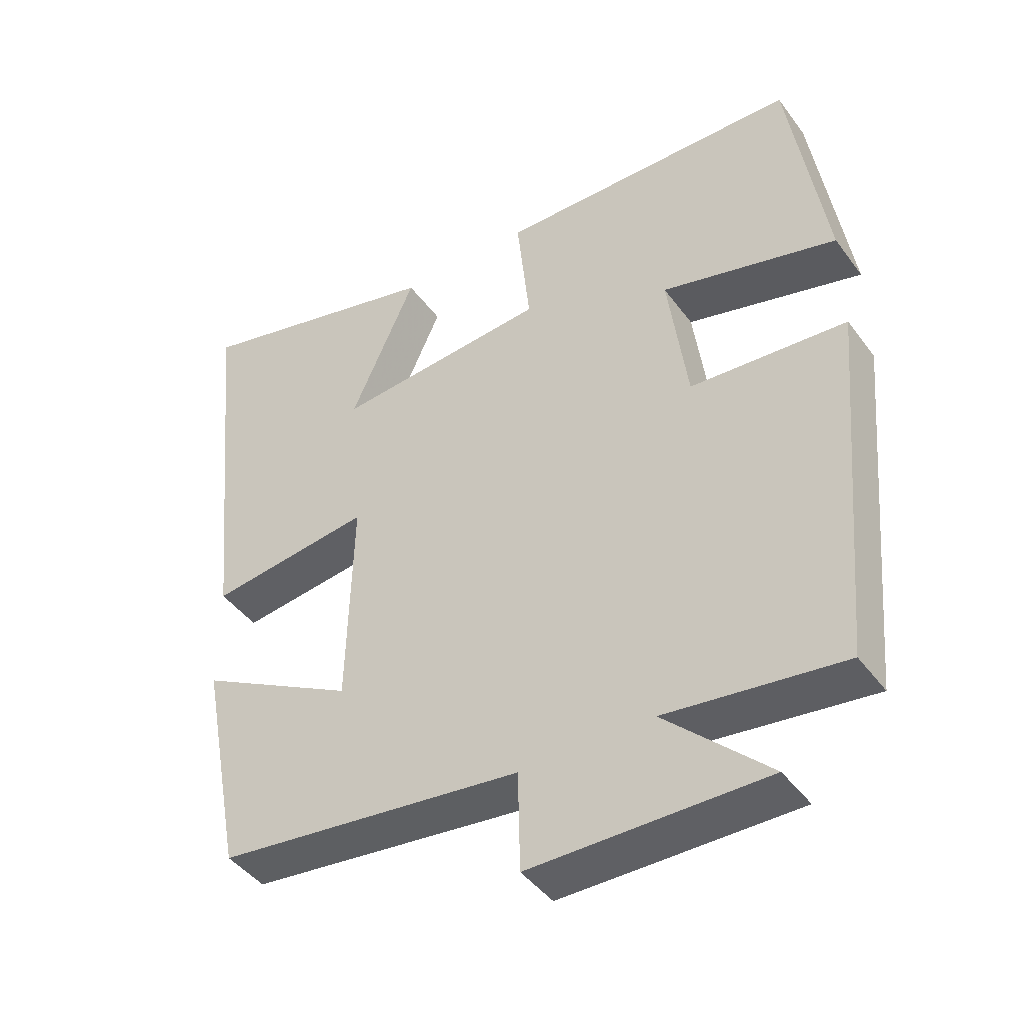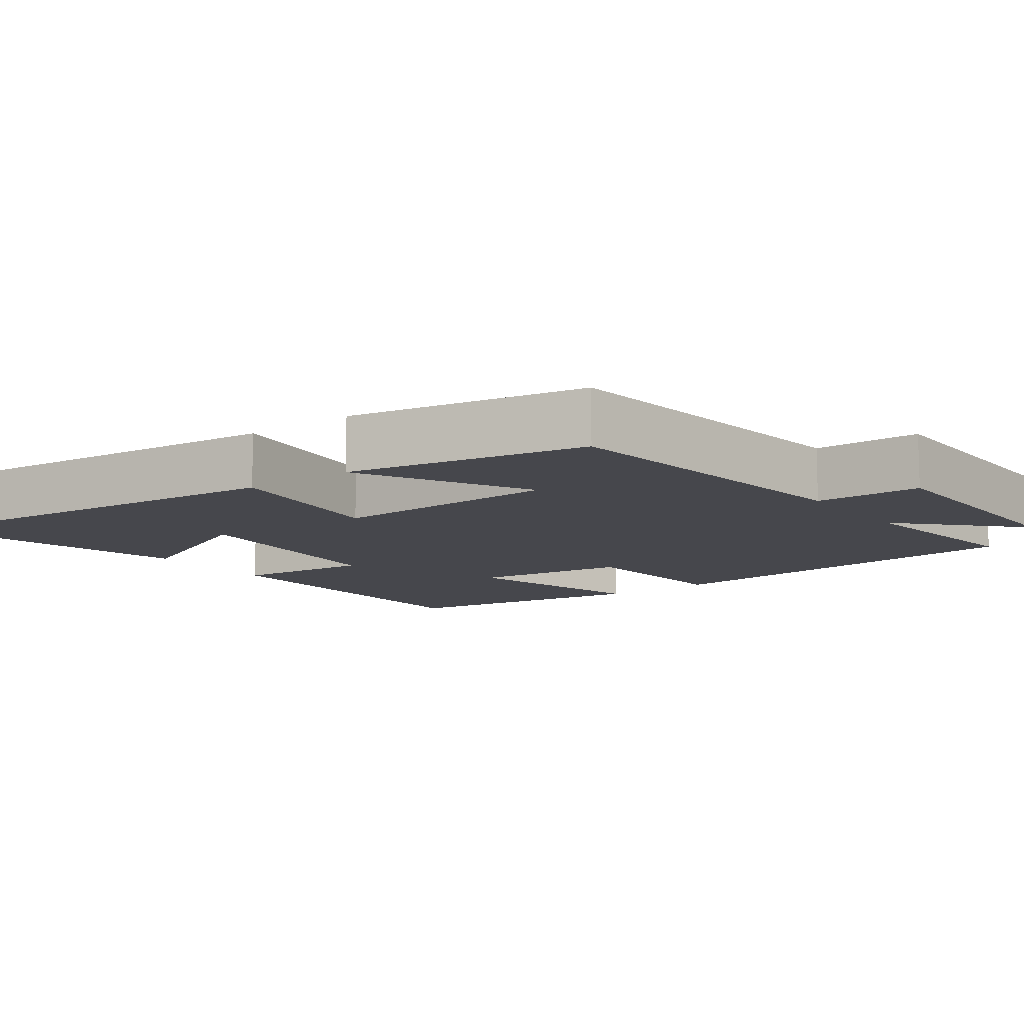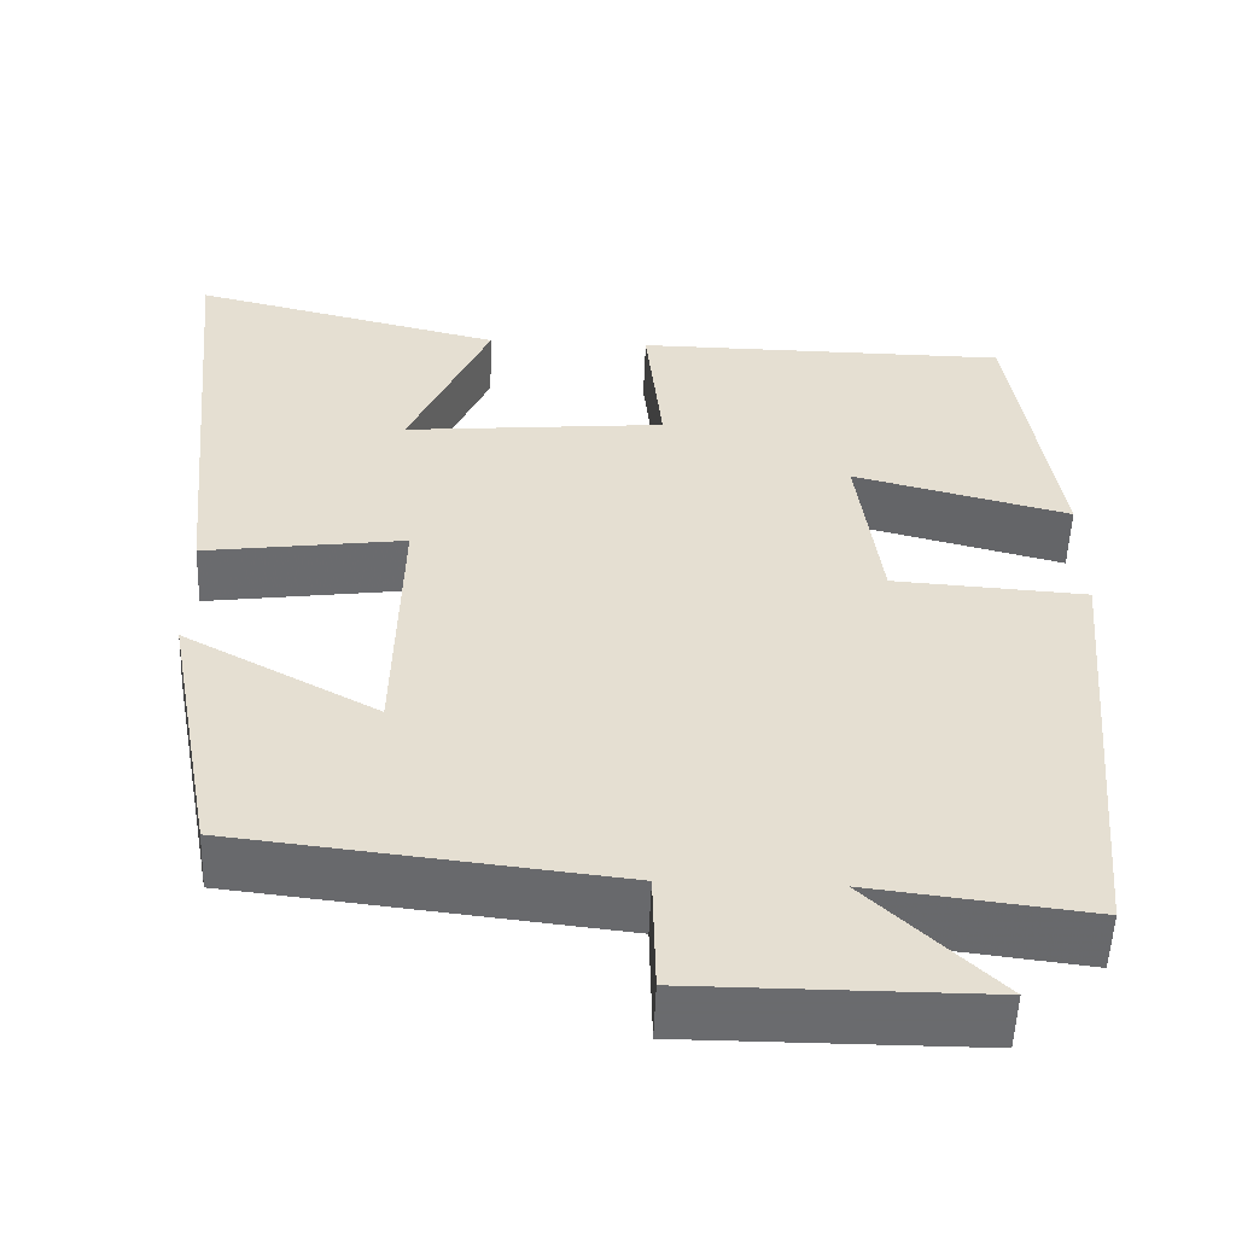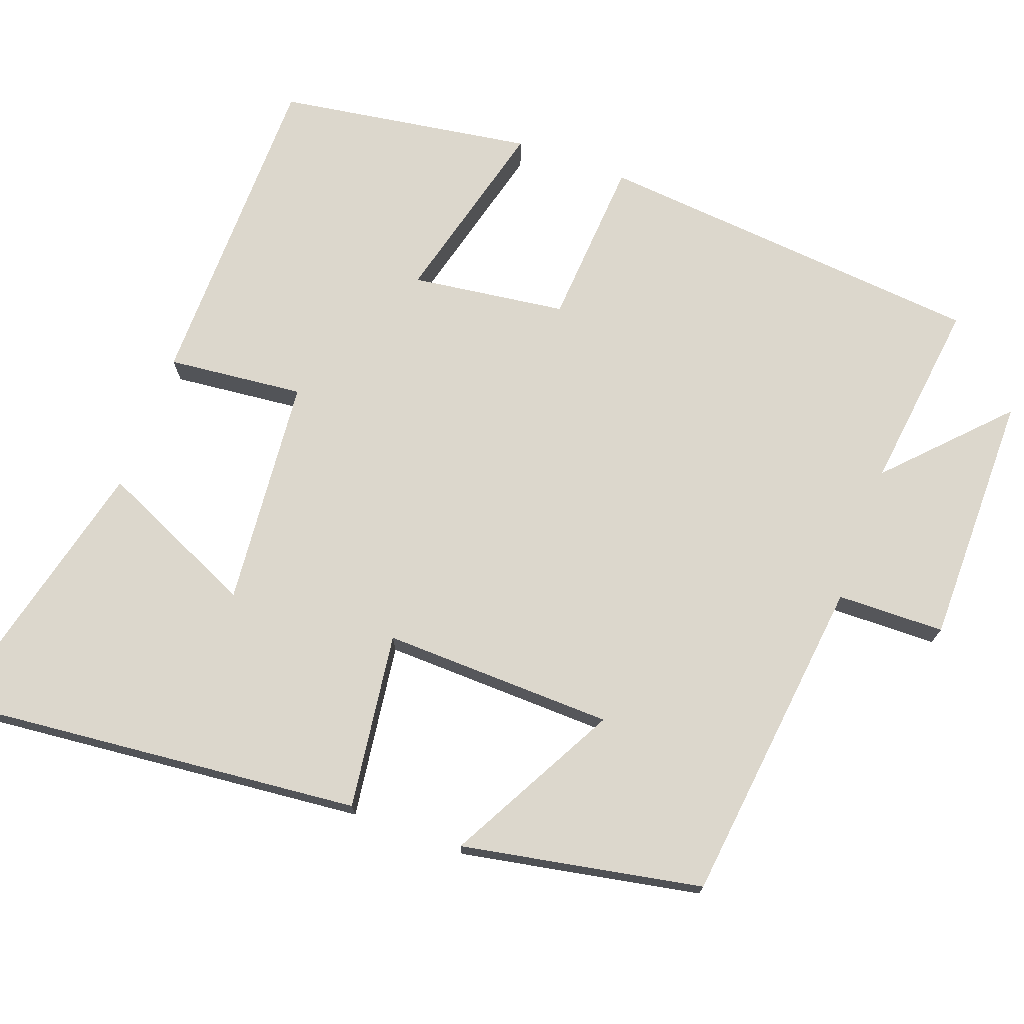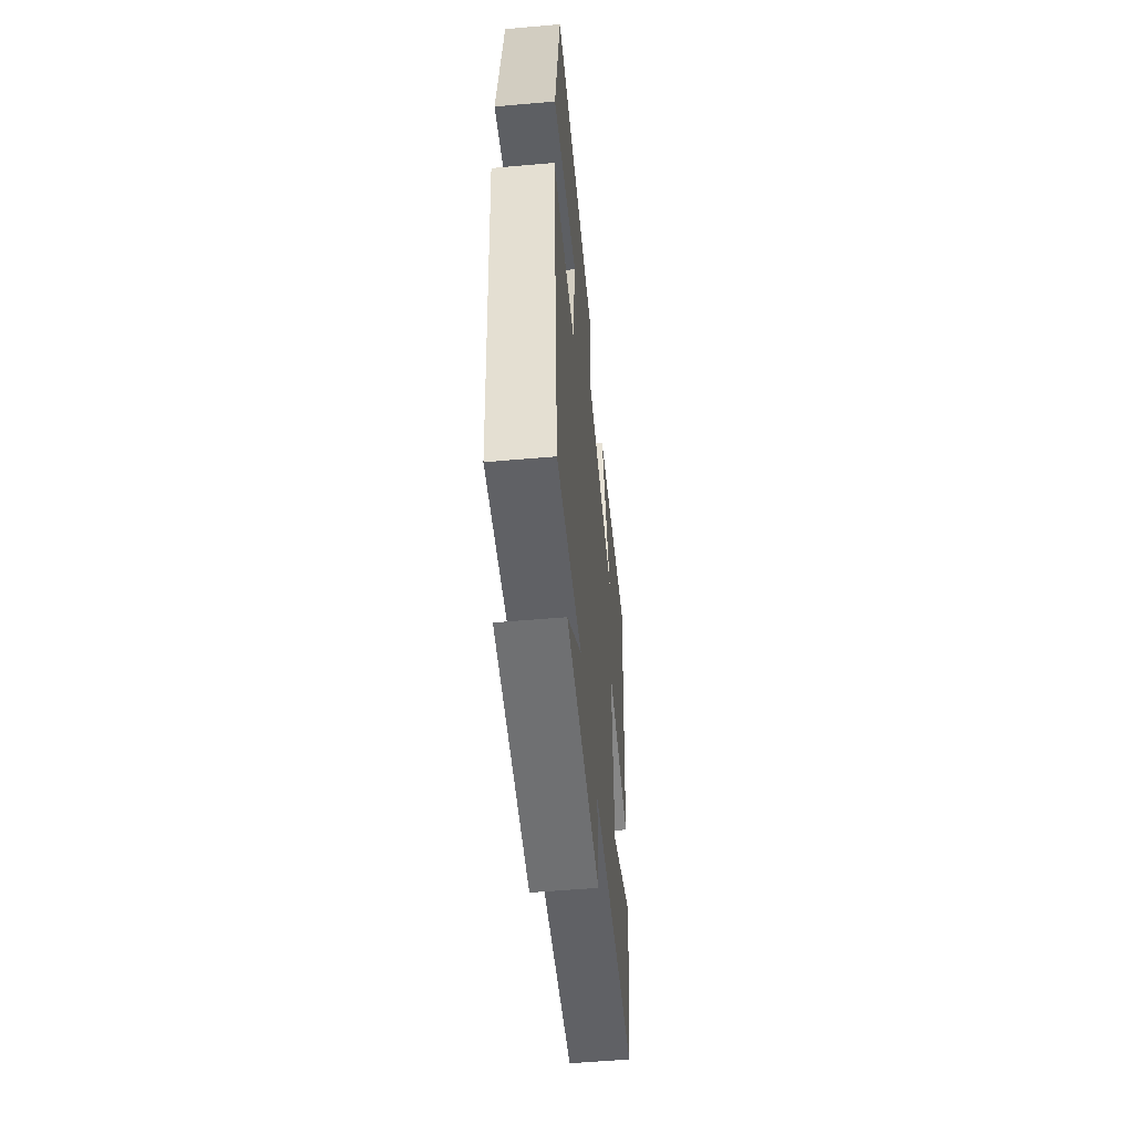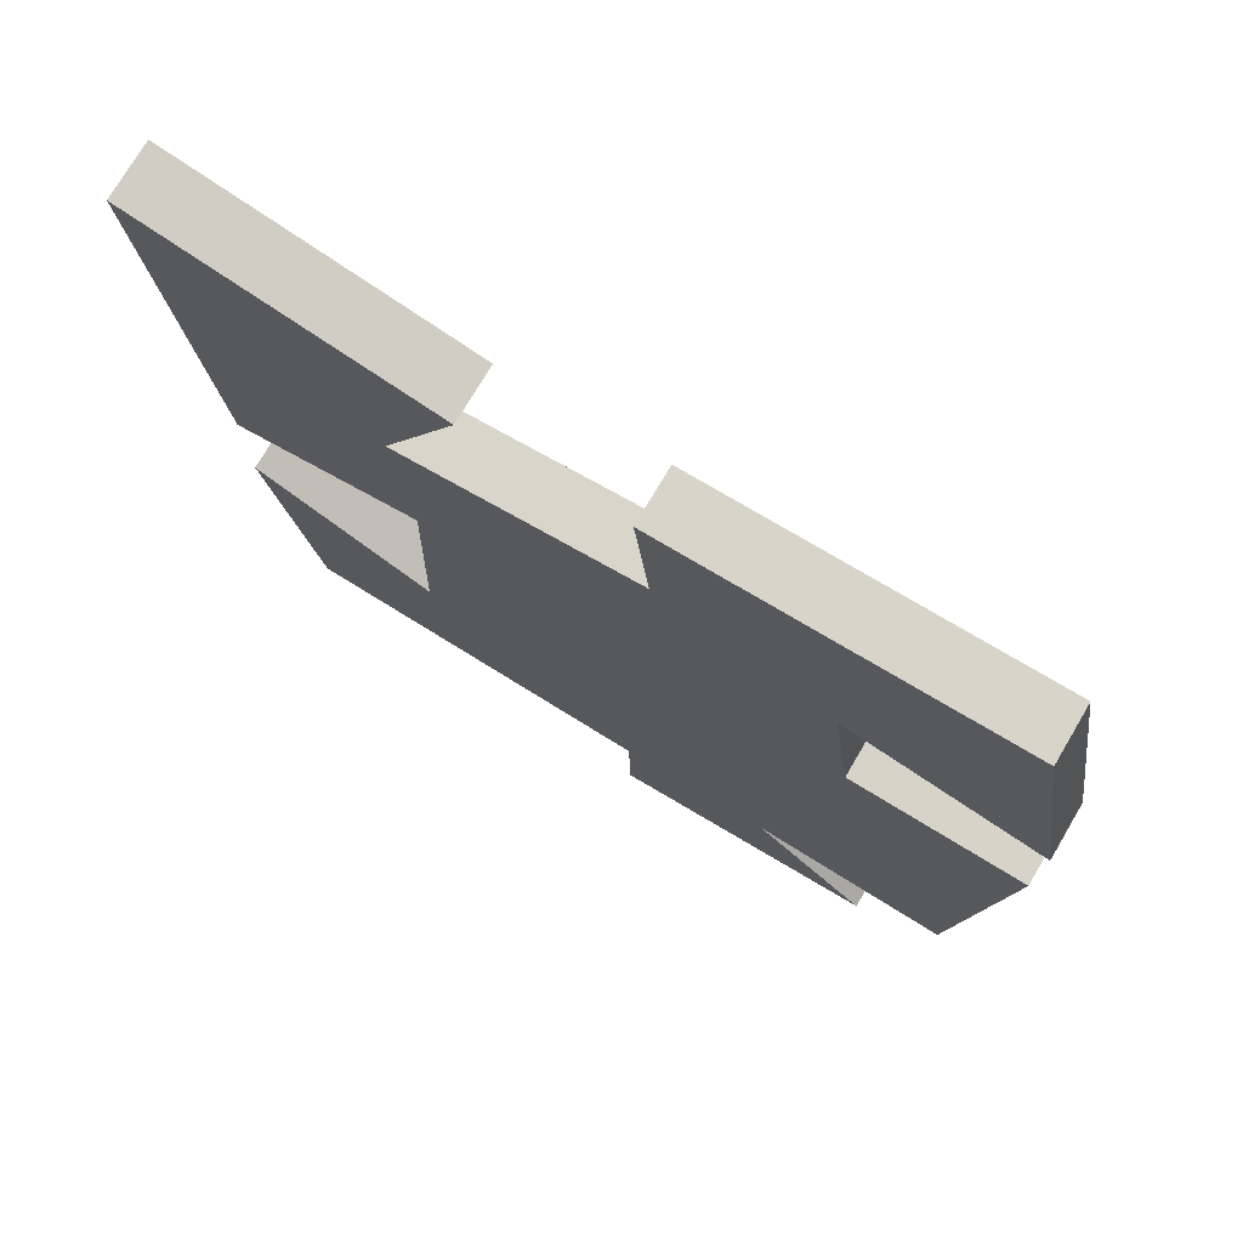
<metadata>
{"format":"obj","ext":"obj","renderer":"f3d","projection":"perspective","resolution":1024,"background":"white","views":[{"elev":-43.7,"azim":-146.4,"up":"+Z"},{"elev":-10.9,"azim":126.8,"up":"+Y"},{"elev":-53.3,"azim":177.9,"up":"+Z"},{"elev":72.9,"azim":110.2,"up":"+Y"},{"elev":-54.9,"azim":-84.7,"up":"+Z"},{"elev":75.4,"azim":-149.4,"up":"+Z"}]}
</metadata>
<code>
v 0.555 0.07 0.589
v 0.5 0.07 0.028
v 0.264 0.07 0.06
v 0.272 0.07 -0.25
v 0.5 0.07 -0.128
v 0.439 0.07 -0.45
v -0.004 0.07 -0.5
v -0.007 0.07 -0.644
v -0.347 0.07 -0.644
v -0.196 0.07 -0.5
v -0.453 0.07 -0.531
v -0.5 0.07 -0.005
v -0.273 0.07 0.01
v -0.245 0.07 0.218
v -0.5 0.07 0.153
v -0.447 0.07 0.496
v -0.006 0.07 0.5
v -0.025 0.07 0.317
v 0.283 0.07 0.289
v 0.188 0.07 0.5
v 0.555 0 0.589
v 0.5 0 0.028
v 0.264 0 0.06
v 0.272 0 -0.25
v 0.5 0 -0.128
v 0.439 0 -0.45
v -0.004 0 -0.5
v -0.007 0 -0.644
v -0.347 0 -0.644
v -0.196 0 -0.5
v -0.453 0 -0.531
v -0.5 0 -0.005
v -0.273 0 0.01
v -0.245 0 0.218
v -0.5 0 0.153
v -0.447 0 0.496
v -0.006 0 0.5
v -0.025 0 0.317
v 0.283 0 0.289
v 0.188 0 0.5
f 19 20 1 2
f 18 19 2 3
f 15 16 17 18
f 14 15 18
f 13 14 18 3
f 10 11 12 13
f 10 13 3 4
f 7 8 9 10
f 7 10 4
f 4 5 6 7
f 22 21 40 39
f 23 22 39 38
f 38 37 36 35
f 38 35 34
f 23 38 34 33
f 33 32 31 30
f 24 23 33 30
f 30 29 28 27
f 24 30 27
f 27 26 25 24
f 1 21 22 2
f 2 22 23 3
f 3 23 24 4
f 4 24 25 5
f 5 25 26 6
f 6 26 27 7
f 7 27 28 8
f 8 28 29 9
f 9 29 30 10
f 10 30 31 11
f 11 31 32 12
f 12 32 33 13
f 13 33 34 14
f 14 34 35 15
f 15 35 36 16
f 16 36 37 17
f 17 37 38 18
f 18 38 39 19
f 19 39 40 20
f 20 40 21 1

</code>
